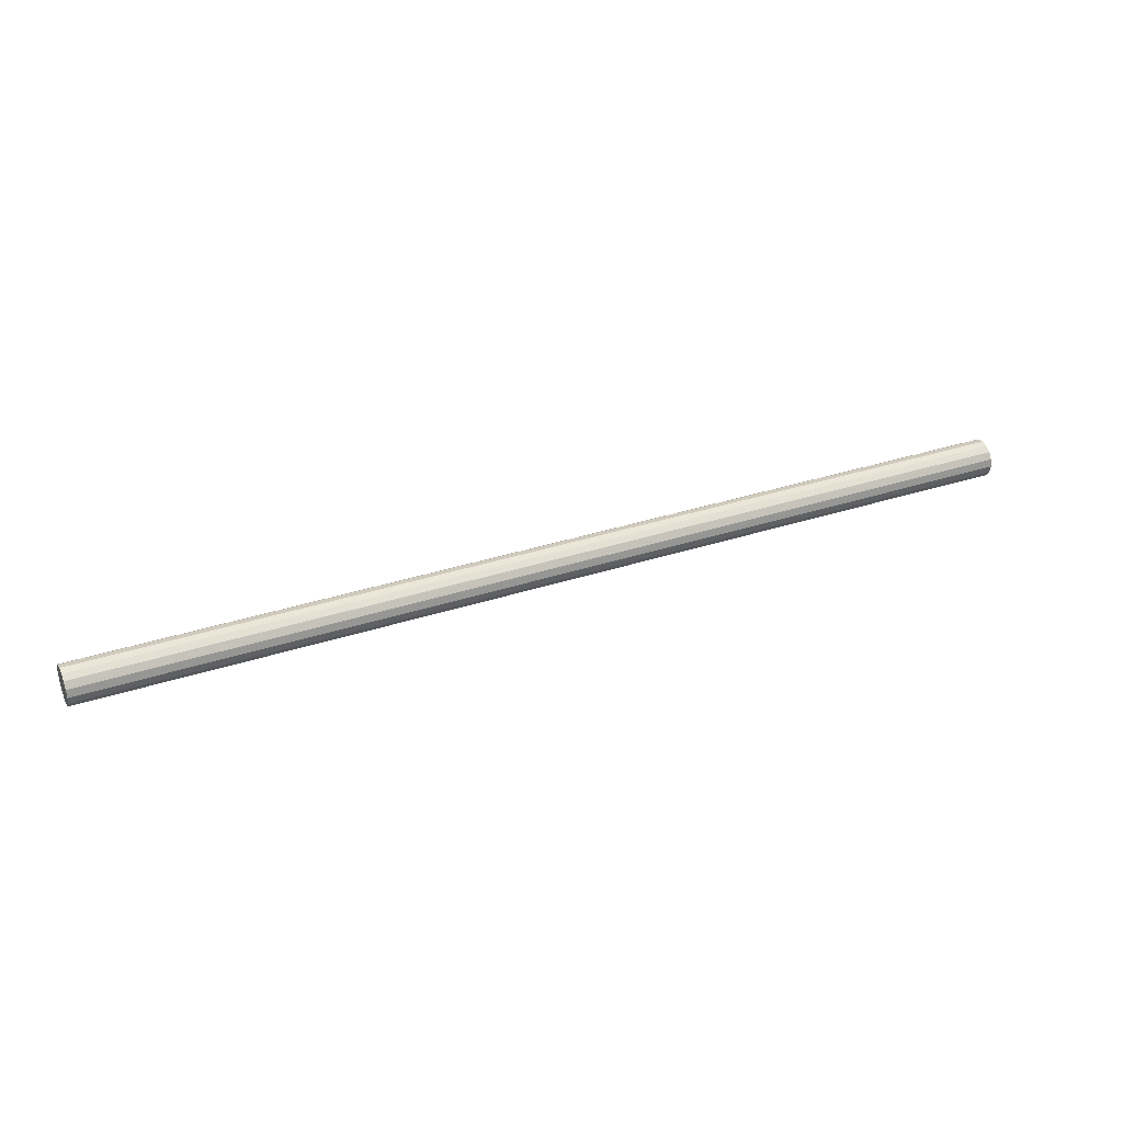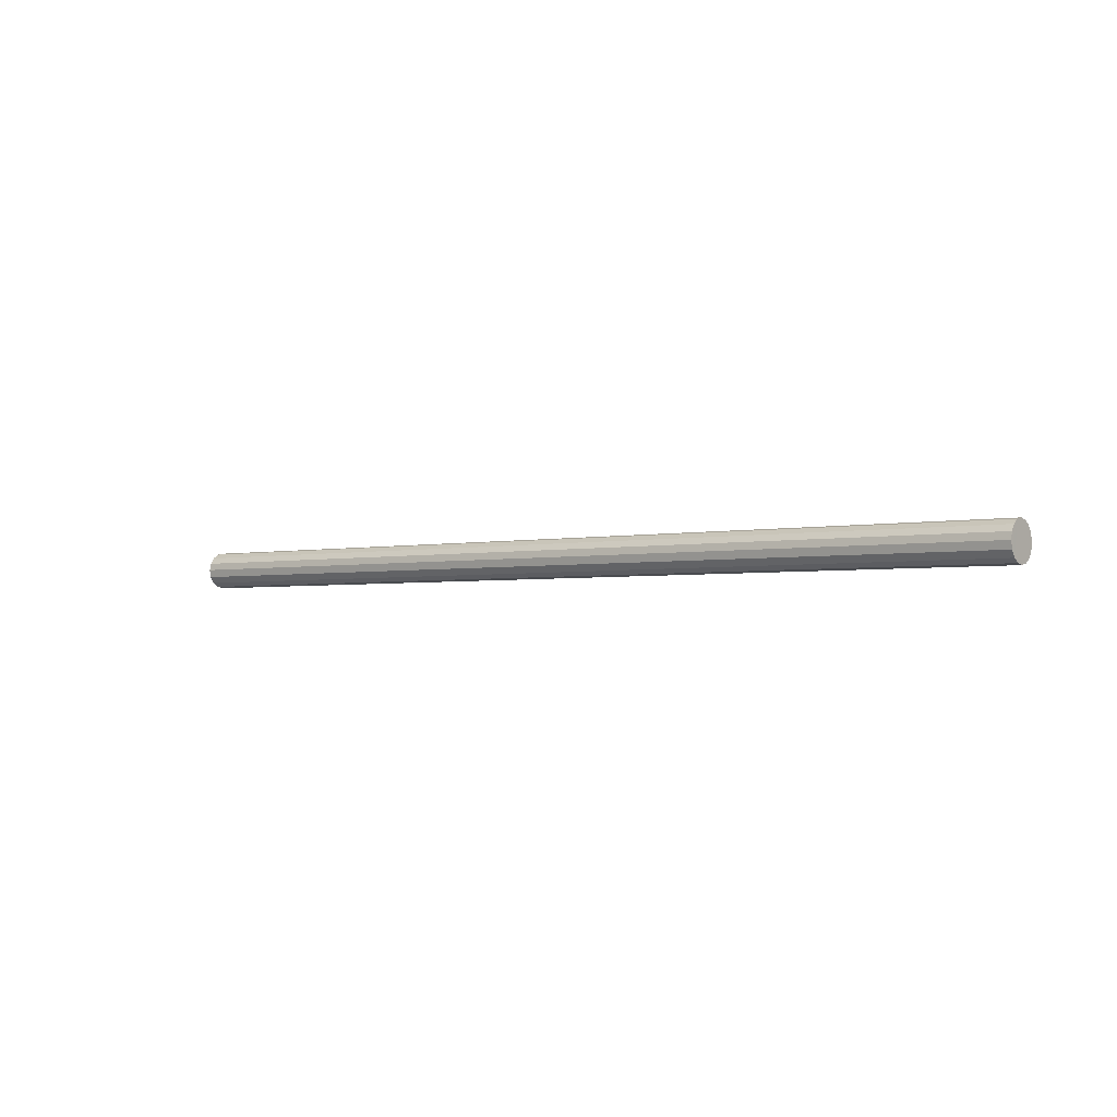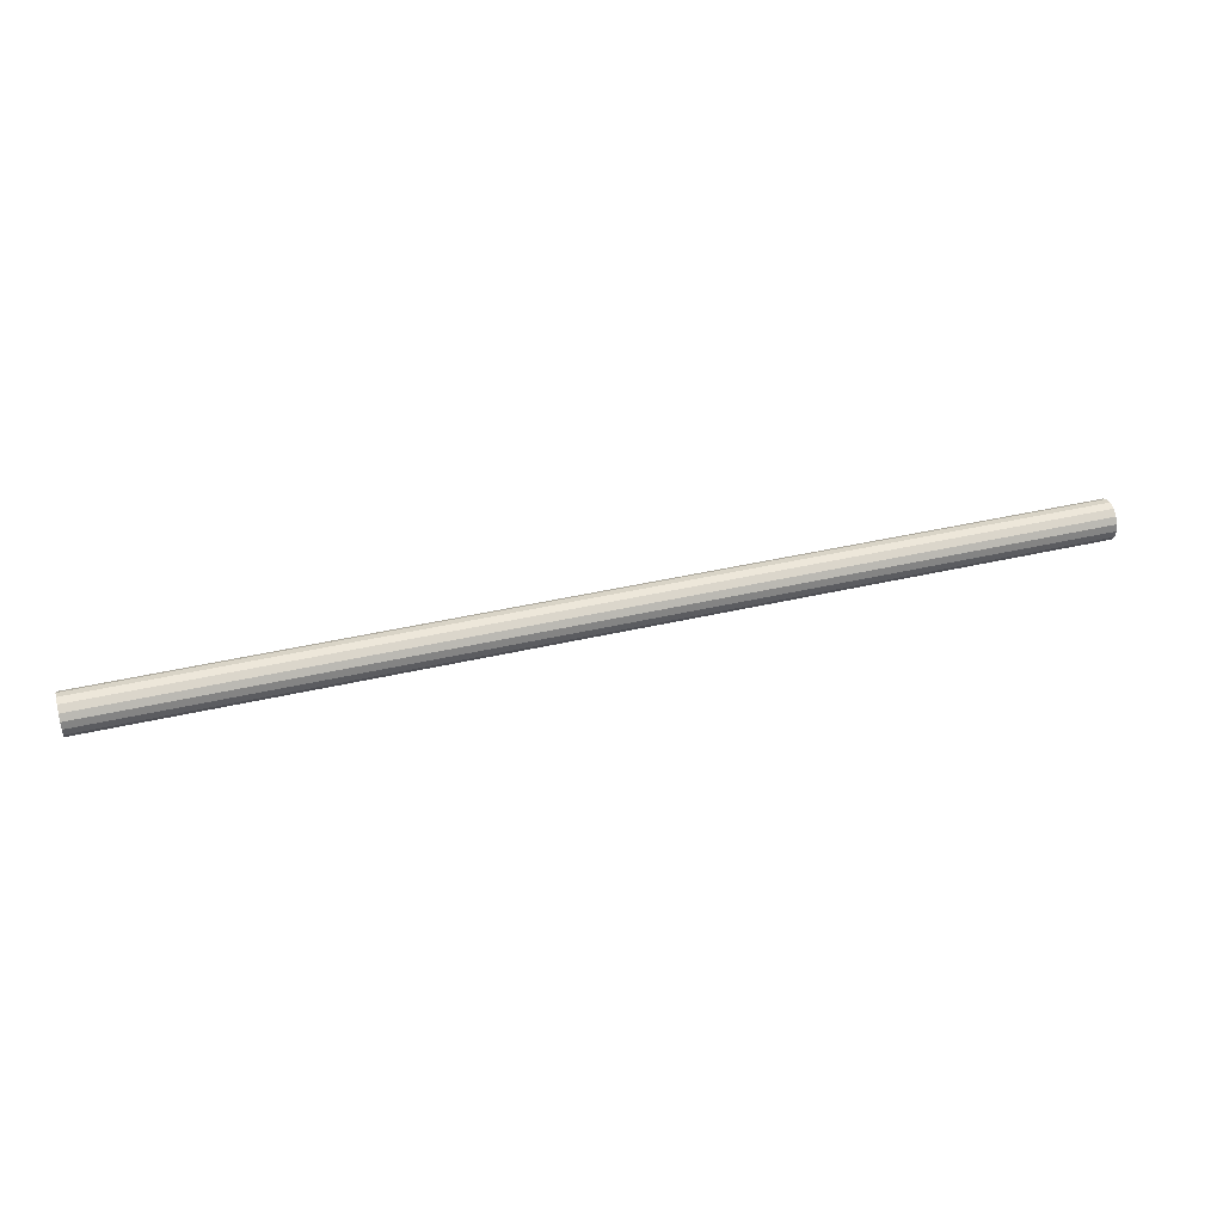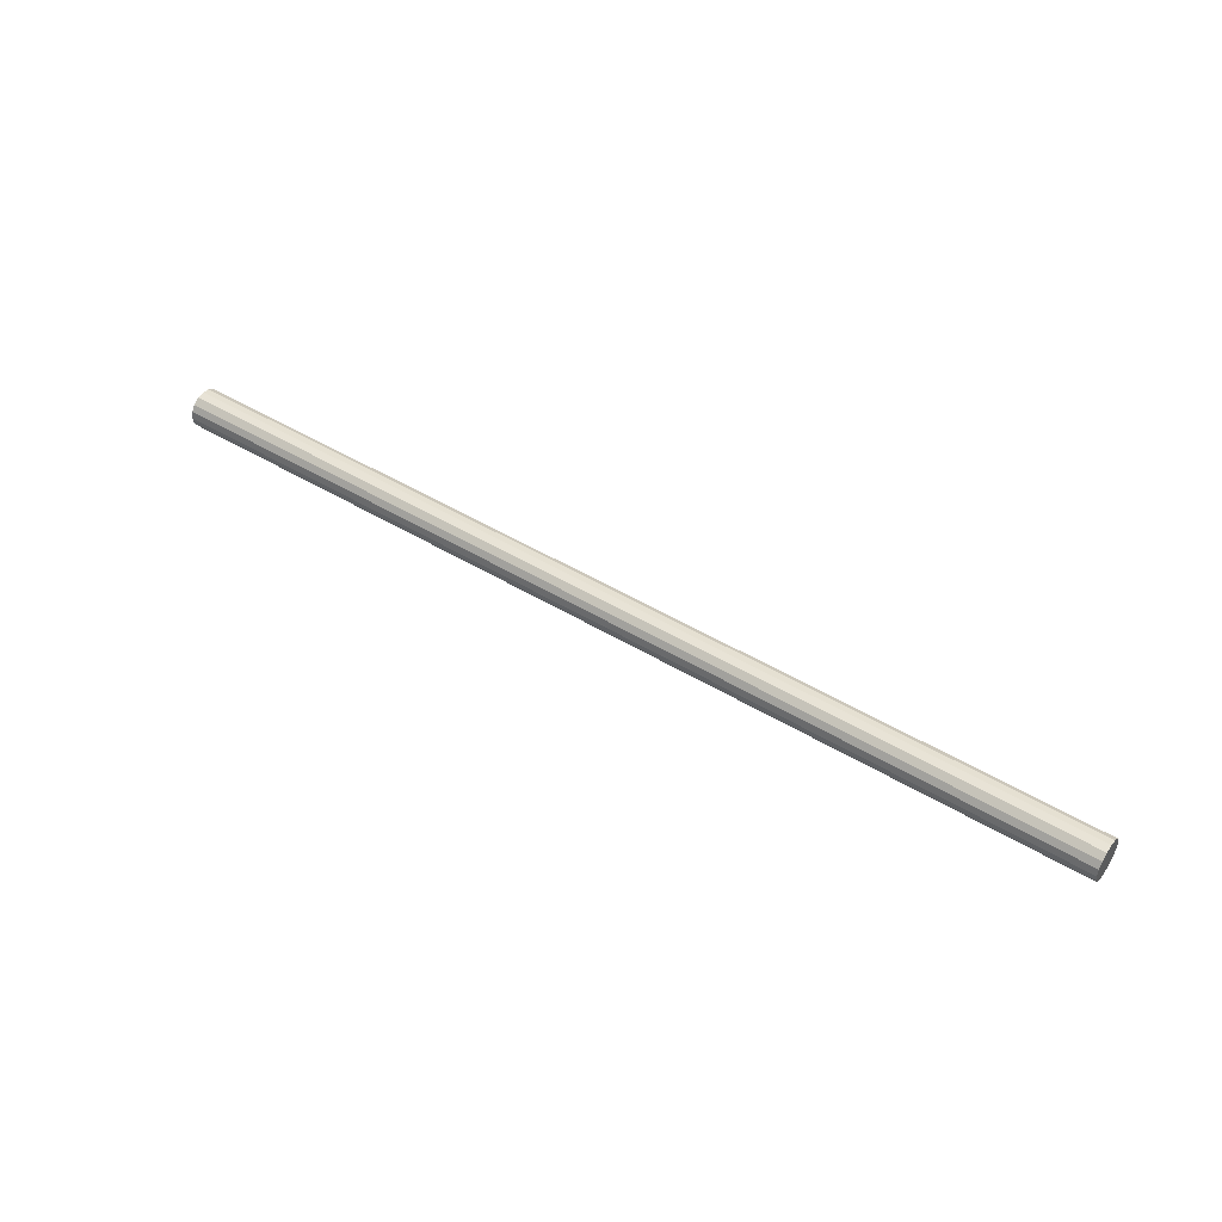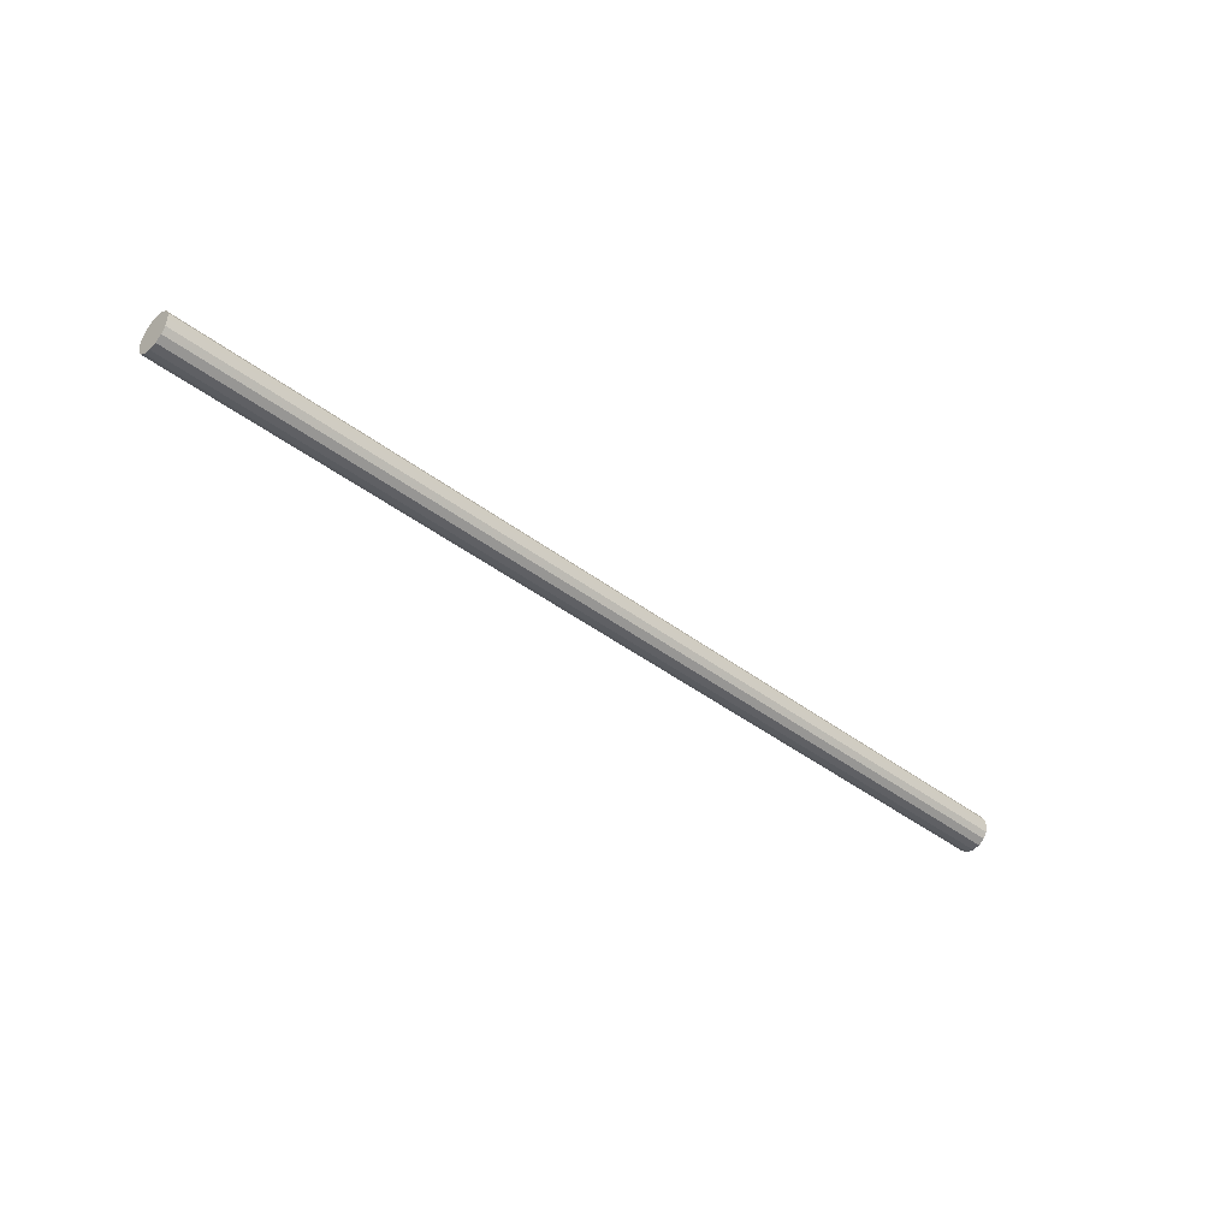
<metadata>
{"format":"obj","ext":"obj","renderer":"f3d","projection":"perspective","resolution":1024,"background":"white","views":[{"elev":33.9,"azim":-24.0,"up":"+Y"},{"elev":-2.7,"azim":-141.7,"up":"+Y"},{"elev":40.9,"azim":164.1,"up":"+Z"},{"elev":46.5,"azim":-145.3,"up":"+Y"},{"elev":-41.6,"azim":-42.7,"up":"+Z"}]}
</metadata>
<code>
v 78.24 -2.928 -1.214
v 78.24 -3.17 -0.051
v 78.24 -2.929 1.212
v 78.24 -2.207 2.276
v 78.24 -1.214 2.928
v 78.24 -0.051 3.17
v 78.24 1.212 2.929
v 78.24 2.276 2.207
v 78.24 2.928 1.214
v 78.24 3.17 0.051
v 78.24 2.929 -1.212
v 78.24 2.207 -2.276
v 78.24 1.214 -2.928
v 78.24 0.051 -3.17
v 78.24 -1.212 -2.929
v 78.24 -2.276 -2.207
v -78.24 -2.928 -1.214
v -78.24 -2.276 -2.207
v -78.24 -1.212 -2.929
v -78.24 0.051 -3.17
v -78.24 1.214 -2.928
v -78.24 2.207 -2.276
v -78.24 2.929 -1.212
v -78.24 3.17 0.051
v -78.24 2.928 1.214
v -78.24 2.276 2.207
v -78.24 1.212 2.929
v -78.24 -0.051 3.17
v -78.24 -1.214 2.928
v -78.24 -2.207 2.276
v -78.24 -2.929 1.212
v -78.24 -3.17 -0.051
v -78.24 -2.928 -1.214
v -78.24 -3.17 -0.051
v -78.24 -2.929 1.212
v -78.24 -2.207 2.276
v -78.24 -1.214 2.928
v -78.24 -0.051 3.17
v -78.24 1.212 2.929
v -78.24 2.276 2.207
v -78.24 2.928 1.214
v -78.24 3.17 0.051
v -78.24 2.929 -1.212
v -78.24 2.207 -2.276
v -78.24 1.214 -2.928
v -78.24 0.051 -3.17
v -78.24 -1.212 -2.929
v -78.24 -2.276 -2.207
v -78.24 -2.928 -1.214
v 78.24 -2.928 -1.214
v 78.24 -3.17 -0.051
v 78.24 -2.929 1.212
v 78.24 -2.207 2.276
v 78.24 -1.214 2.928
v 78.24 -0.051 3.17
v 78.24 1.212 2.929
v 78.24 2.276 2.207
v 78.24 2.928 1.214
v 78.24 3.17 0.051
v 78.24 2.929 -1.212
v 78.24 2.207 -2.276
v 78.24 1.214 -2.928
v 78.24 0.051 -3.17
v 78.24 -1.212 -2.929
v 78.24 -2.276 -2.207
v 78.24 -2.928 -1.214
f 3 2 8
f 7 4 3
f 9 2 1
f 16 15 11
f 15 14 12
f 1 16 10
f 6 5 4
f 3 8 7
f 8 2 9
f 9 1 10
f 12 14 13
f 11 15 12
f 16 11 10
f 4 7 6
f 18 17 24
f 23 19 18
f 17 32 25
f 31 30 27
f 30 29 28
f 32 31 26
f 19 22 20
f 19 23 22
f 23 18 24
f 17 25 24
f 27 30 28
f 26 31 27
f 32 26 25
f 21 20 22
f 34 33 50
f 50 51 34
f 36 35 52
f 52 53 36
f 35 34 51
f 51 52 35
f 38 37 54
f 54 55 38
f 40 39 56
f 56 57 40
f 39 38 55
f 55 56 39
f 37 36 53
f 53 54 37
f 42 41 58
f 58 59 42
f 44 43 60
f 60 61 44
f 43 42 59
f 59 60 43
f 46 45 62
f 62 63 46
f 48 47 64
f 64 65 48
f 49 48 65
f 65 66 49
f 47 46 63
f 63 64 47
f 45 44 61
f 61 62 45
f 41 40 57
f 57 58 41

</code>
